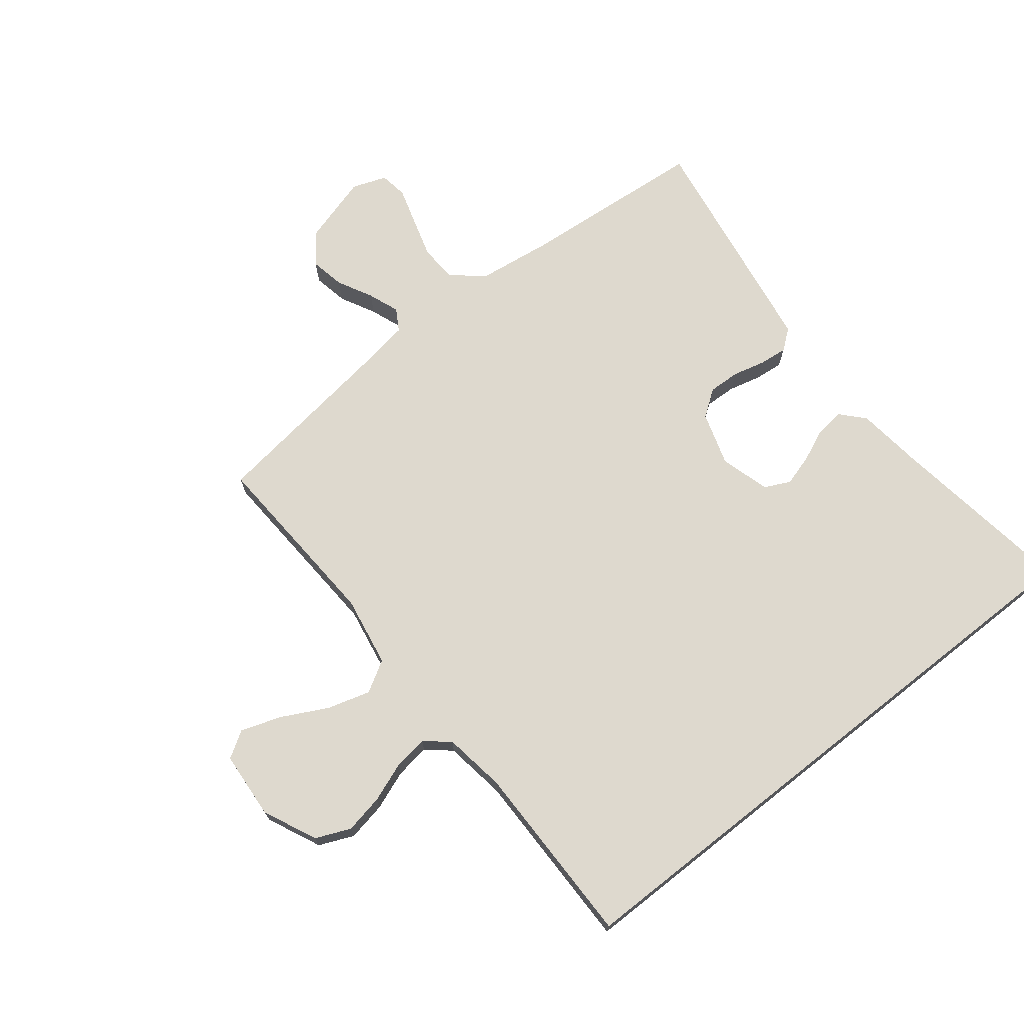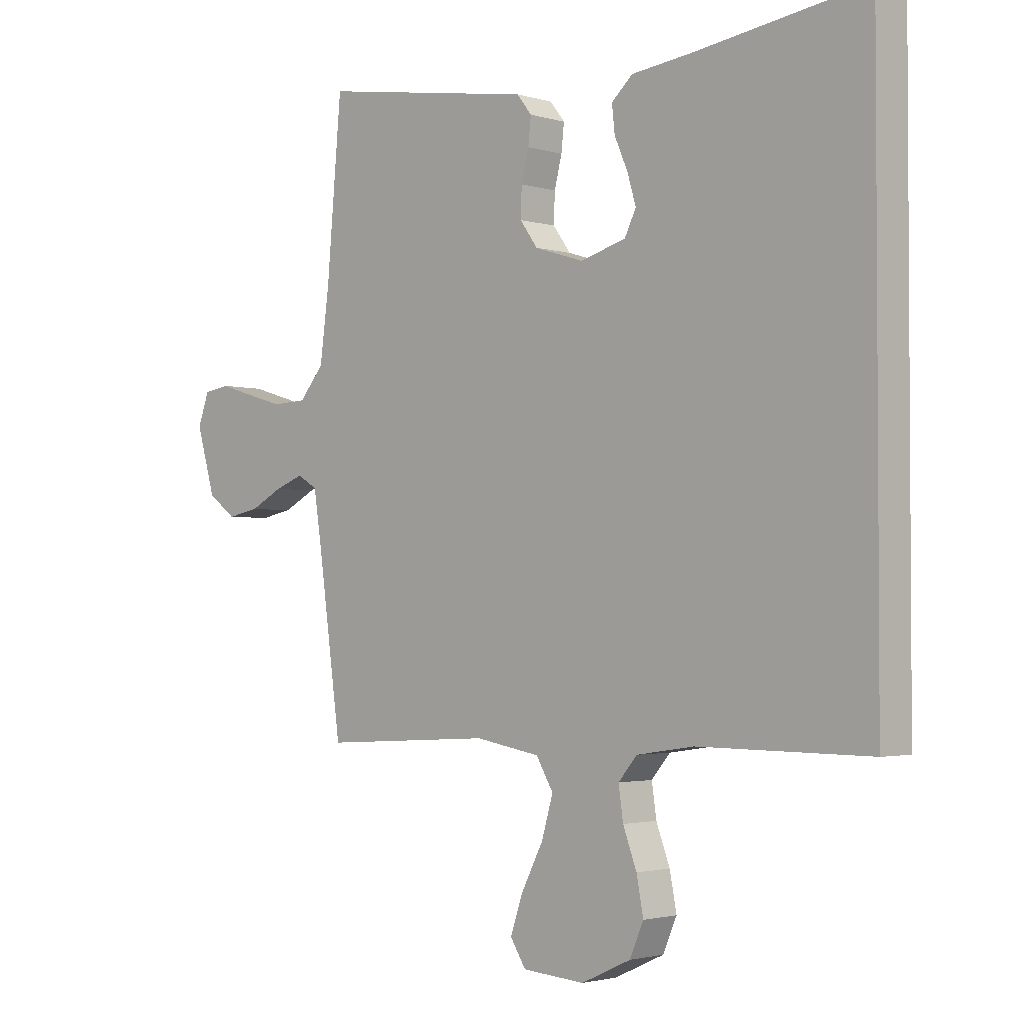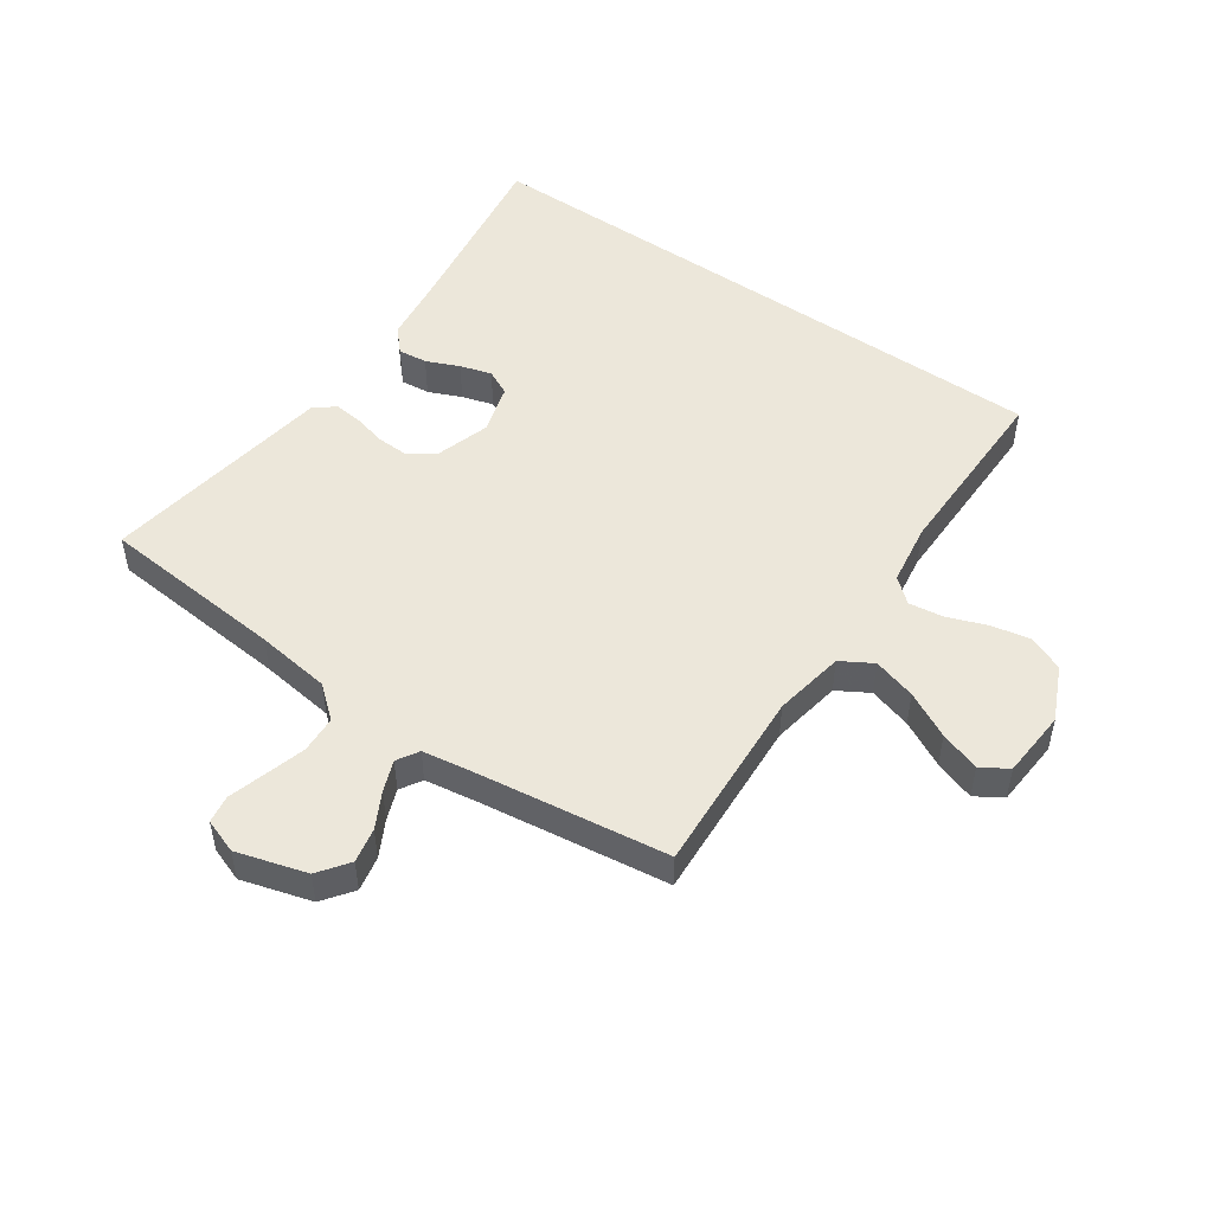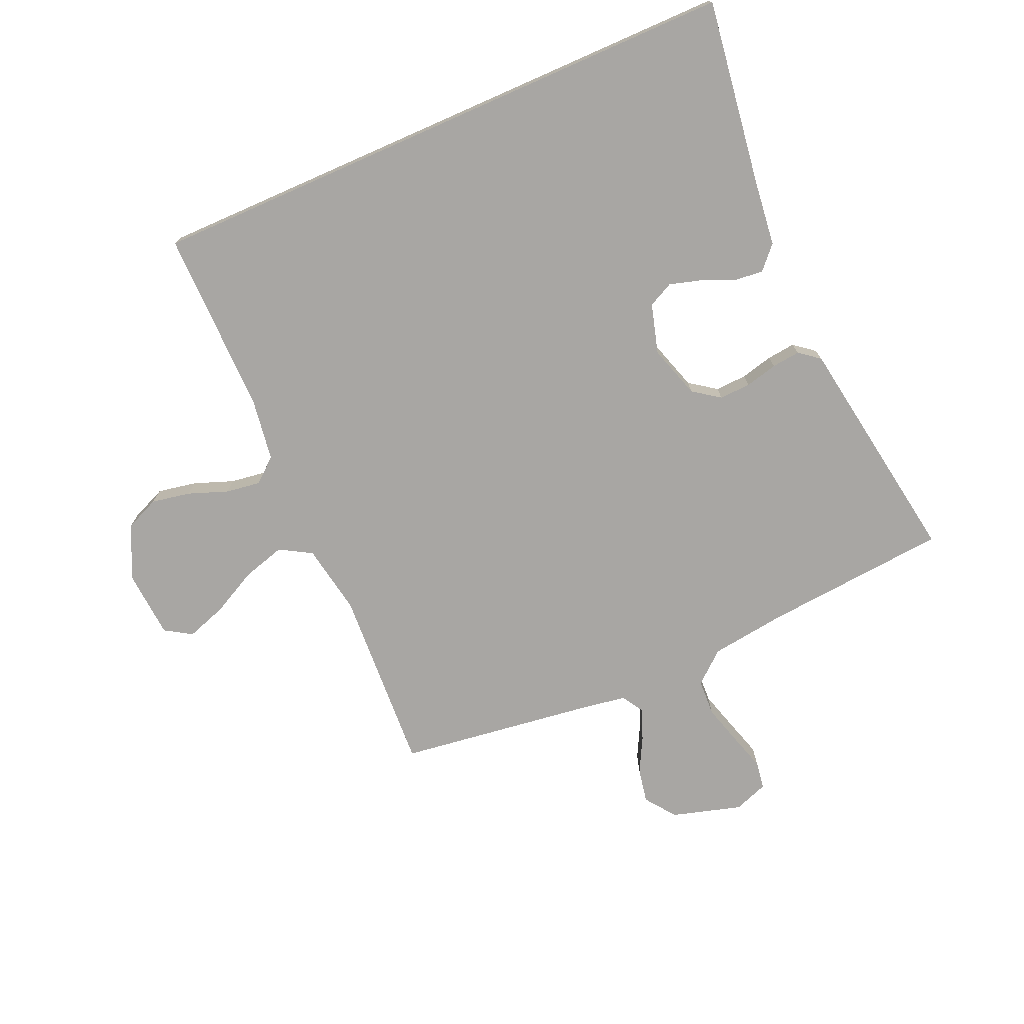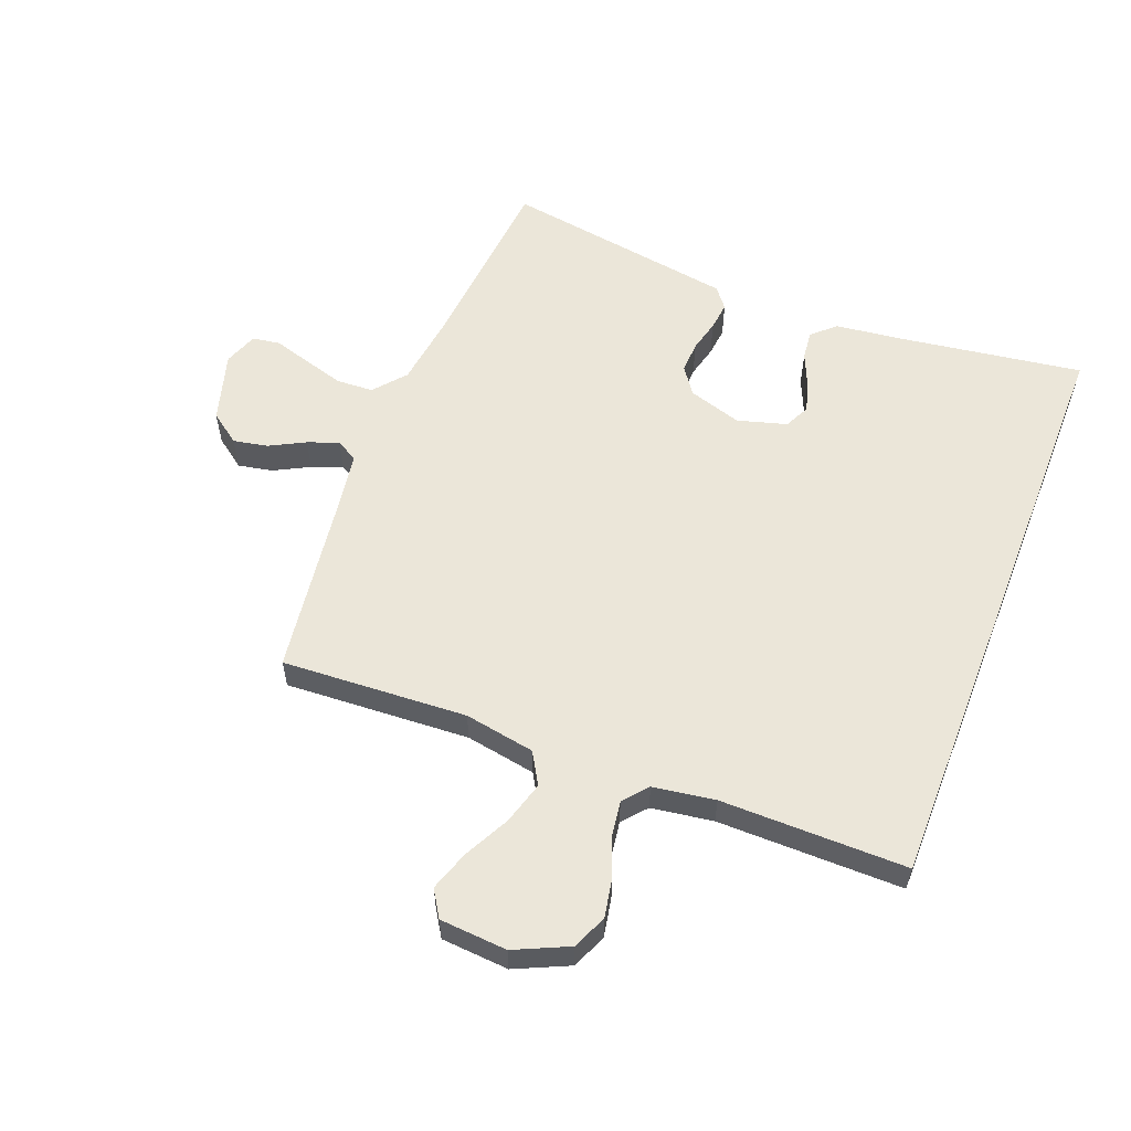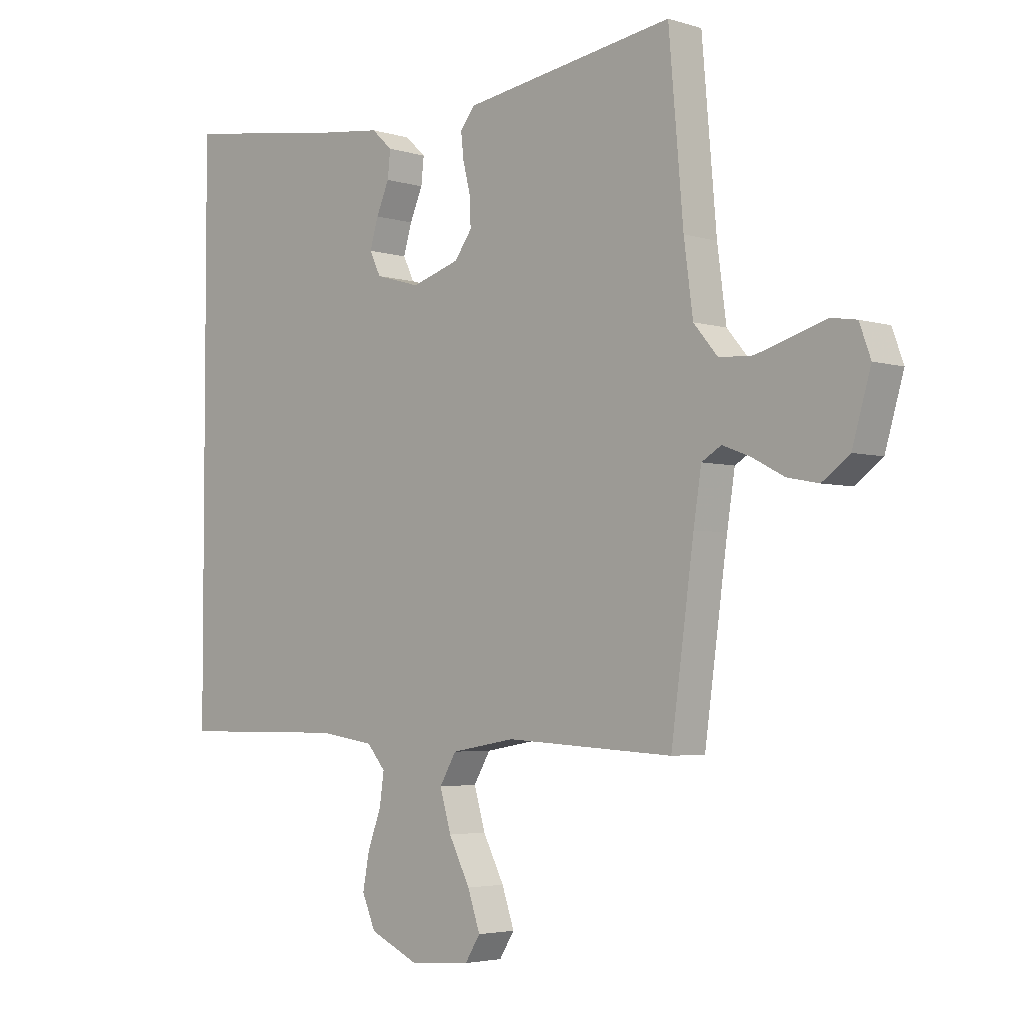
<metadata>
{"format":"obj","ext":"obj","renderer":"f3d","projection":"perspective","resolution":1024,"background":"white","views":[{"elev":71.4,"azim":-128.3,"up":"+Y"},{"elev":-2.3,"azim":-136.4,"up":"+Z"},{"elev":50.4,"azim":124.8,"up":"+Y"},{"elev":-74.3,"azim":-66.2,"up":"+Y"},{"elev":57.3,"azim":-158.7,"up":"+Y"},{"elev":-3.8,"azim":44.5,"up":"+Z"}]}
</metadata>
<code>
v 0.5 0.07 -0.5
v 0.2 0.07 -0.483
v 0.086 0.07 -0.503
v 0.056 0.07 -0.554
v 0.076 0.07 -0.623
v 0.114 0.07 -0.697
v 0.136 0.07 -0.762
v 0.109 0.07 -0.805
v 0 0.07 -0.813
v -0.087 0.07 -0.773
v -0.111 0.07 -0.717
v -0.099 0.07 -0.654
v -0.075 0.07 -0.59
v -0.067 0.07 -0.534
v -0.1 0.07 -0.495
v -0.2 0.07 -0.48
v -0.5 0.07 -0.482
v -0.5 0.07 0.495
v -0.2 0.07 0.451
v -0.094 0.07 0.438
v -0.057 0.07 0.404
v -0.062 0.07 0.357
v -0.085 0.07 0.304
v -0.1 0.07 0.253
v -0.08 0.07 0.212
v 0 0.07 0.189
v 0.086 0.07 0.216
v 0.117 0.07 0.259
v 0.115 0.07 0.31
v 0.102 0.07 0.362
v 0.097 0.07 0.408
v 0.123 0.07 0.441
v 0.2 0.07 0.453
v 0.5 0.07 0.5
v 0.526 0.07 0.2
v 0.542 0.07 0.079
v 0.585 0.07 0.028
v 0.645 0.07 0.025
v 0.71 0.07 0.044
v 0.77 0.07 0.062
v 0.815 0.07 0.055
v 0.835 0.07 0
v 0.802 0.07 -0.113
v 0.753 0.07 -0.149
v 0.697 0.07 -0.138
v 0.64 0.07 -0.108
v 0.59 0.07 -0.089
v 0.555 0.07 -0.11
v 0.541 0.07 -0.2
v 0.5 0 -0.5
v 0.2 0 -0.483
v 0.086 0 -0.503
v 0.056 0 -0.554
v 0.076 0 -0.623
v 0.114 0 -0.697
v 0.136 0 -0.762
v 0.109 0 -0.805
v 0 0 -0.813
v -0.087 0 -0.773
v -0.111 0 -0.717
v -0.099 0 -0.654
v -0.075 0 -0.59
v -0.067 0 -0.534
v -0.1 0 -0.495
v -0.2 0 -0.48
v -0.5 0 -0.482
v -0.5 0 0.495
v -0.2 0 0.451
v -0.094 0 0.438
v -0.057 0 0.404
v -0.062 0 0.357
v -0.085 0 0.304
v -0.1 0 0.253
v -0.08 0 0.212
v 0 0 0.189
v 0.086 0 0.216
v 0.117 0 0.259
v 0.115 0 0.31
v 0.102 0 0.362
v 0.097 0 0.408
v 0.123 0 0.441
v 0.2 0 0.453
v 0.5 0 0.5
v 0.526 0 0.2
v 0.542 0 0.079
v 0.585 0 0.028
v 0.645 0 0.025
v 0.71 0 0.044
v 0.77 0 0.062
v 0.815 0 0.055
v 0.835 0 0
v 0.802 0 -0.113
v 0.753 0 -0.149
v 0.697 0 -0.138
v 0.64 0 -0.108
v 0.59 0 -0.089
v 0.555 0 -0.11
v 0.541 0 -0.2
f 44 45 46
f 43 44 46
f 42 43 46
f 41 42 46
f 40 41 46
f 39 40 46
f 38 39 46 47
f 37 38 47 48
f 33 34 35
f 33 35 36
f 32 33 36
f 31 32 36
f 30 31 36
f 29 30 36
f 36 37 48
f 29 36 48
f 28 29 48
f 21 22 23
f 20 21 23
f 19 20 23
f 19 23 24
f 19 24 25
f 18 19 25
f 17 18 25
f 16 17 25
f 11 12 13
f 10 11 13
f 9 10 13
f 8 9 13
f 7 8 13
f 6 7 13
f 5 6 13
f 4 5 13 14
f 3 4 14 15
f 49 1 2
f 3 15 16
f 2 3 16
f 49 2 16
f 48 49 16
f 28 48 16
f 27 28 16
f 16 25 26
f 16 26 27
f 95 94 93
f 95 93 92
f 95 92 91
f 95 91 90
f 95 90 89
f 95 89 88
f 96 95 88 87
f 97 96 87 86
f 84 83 82
f 85 84 82
f 85 82 81
f 85 81 80
f 85 80 79
f 85 79 78
f 97 86 85
f 97 85 78
f 97 78 77
f 72 71 70
f 72 70 69
f 72 69 68
f 73 72 68
f 74 73 68
f 74 68 67
f 74 67 66
f 74 66 65
f 62 61 60
f 62 60 59
f 62 59 58
f 62 58 57
f 62 57 56
f 62 56 55
f 62 55 54
f 63 62 54 53
f 64 63 53 52
f 51 50 98
f 65 64 52
f 65 52 51
f 65 51 98
f 65 98 97
f 65 97 77
f 65 77 76
f 75 74 65
f 76 75 65
f 1 50 51 2
f 2 51 52 3
f 3 52 53 4
f 4 53 54 5
f 5 54 55 6
f 6 55 56 7
f 7 56 57 8
f 8 57 58 9
f 9 58 59 10
f 10 59 60 11
f 11 60 61 12
f 12 61 62 13
f 13 62 63 14
f 14 63 64 15
f 15 64 65 16
f 16 65 66 17
f 17 66 67 18
f 18 67 68 19
f 19 68 69 20
f 20 69 70 21
f 21 70 71 22
f 22 71 72 23
f 23 72 73 24
f 24 73 74 25
f 25 74 75 26
f 26 75 76 27
f 27 76 77 28
f 28 77 78 29
f 29 78 79 30
f 30 79 80 31
f 31 80 81 32
f 32 81 82 33
f 33 82 83 34
f 34 83 84 35
f 35 84 85 36
f 36 85 86 37
f 37 86 87 38
f 38 87 88 39
f 39 88 89 40
f 40 89 90 41
f 41 90 91 42
f 42 91 92 43
f 43 92 93 44
f 44 93 94 45
f 45 94 95 46
f 46 95 96 47
f 47 96 97 48
f 48 97 98 49
f 49 98 50 1

</code>
